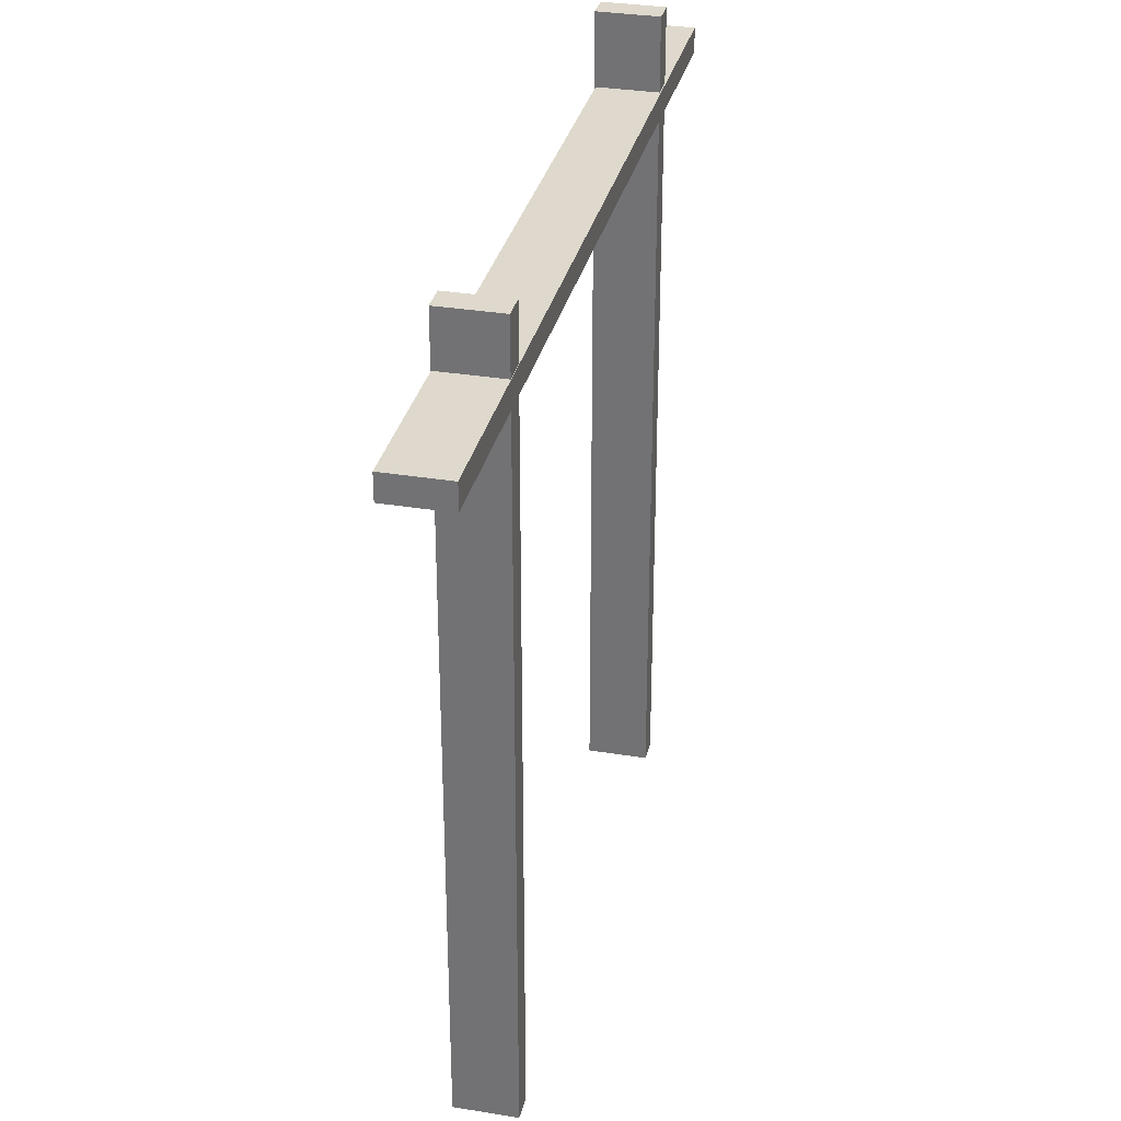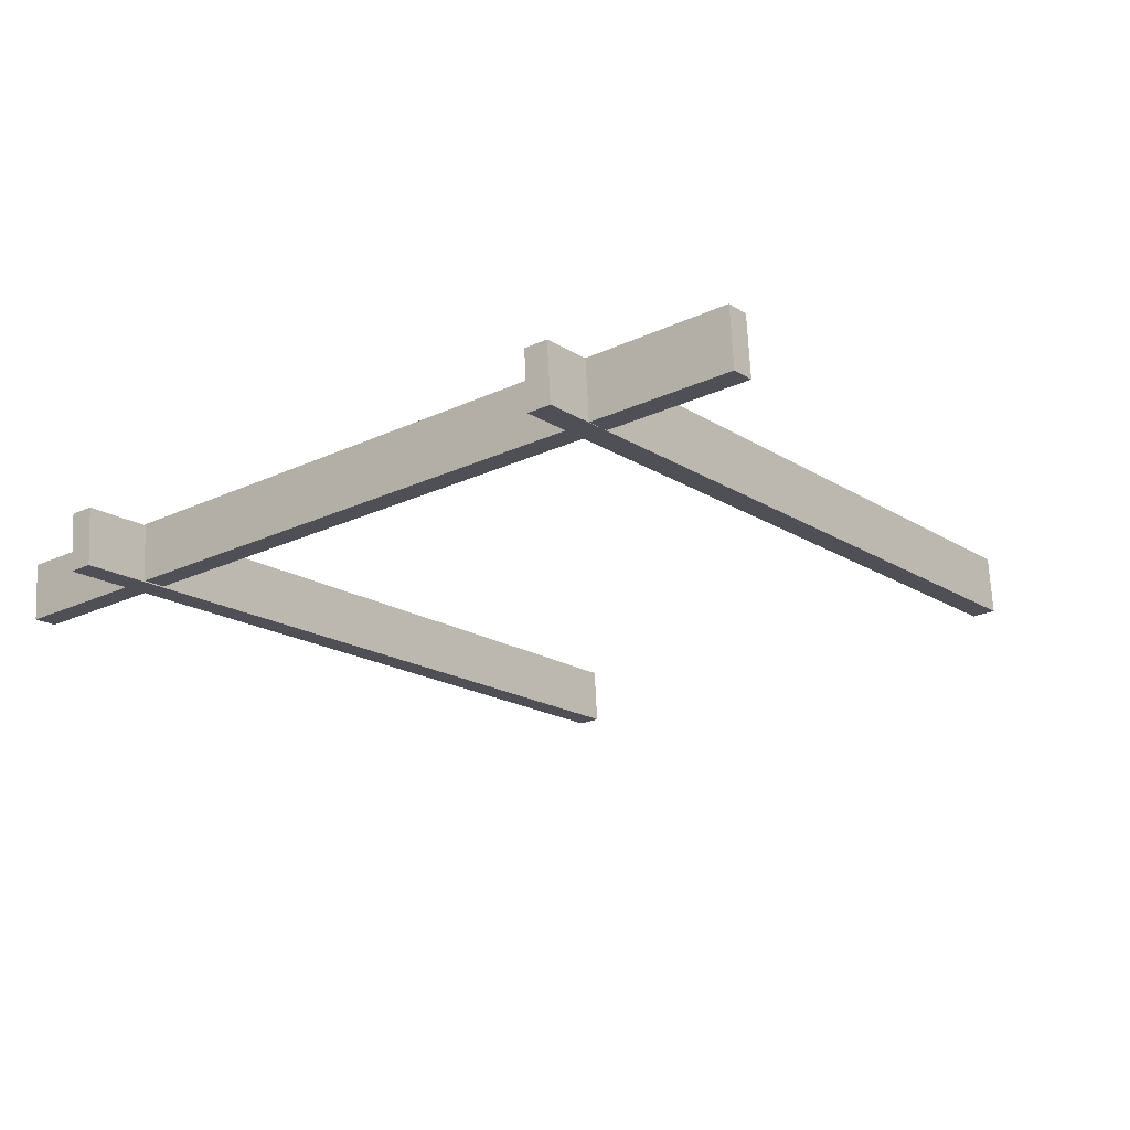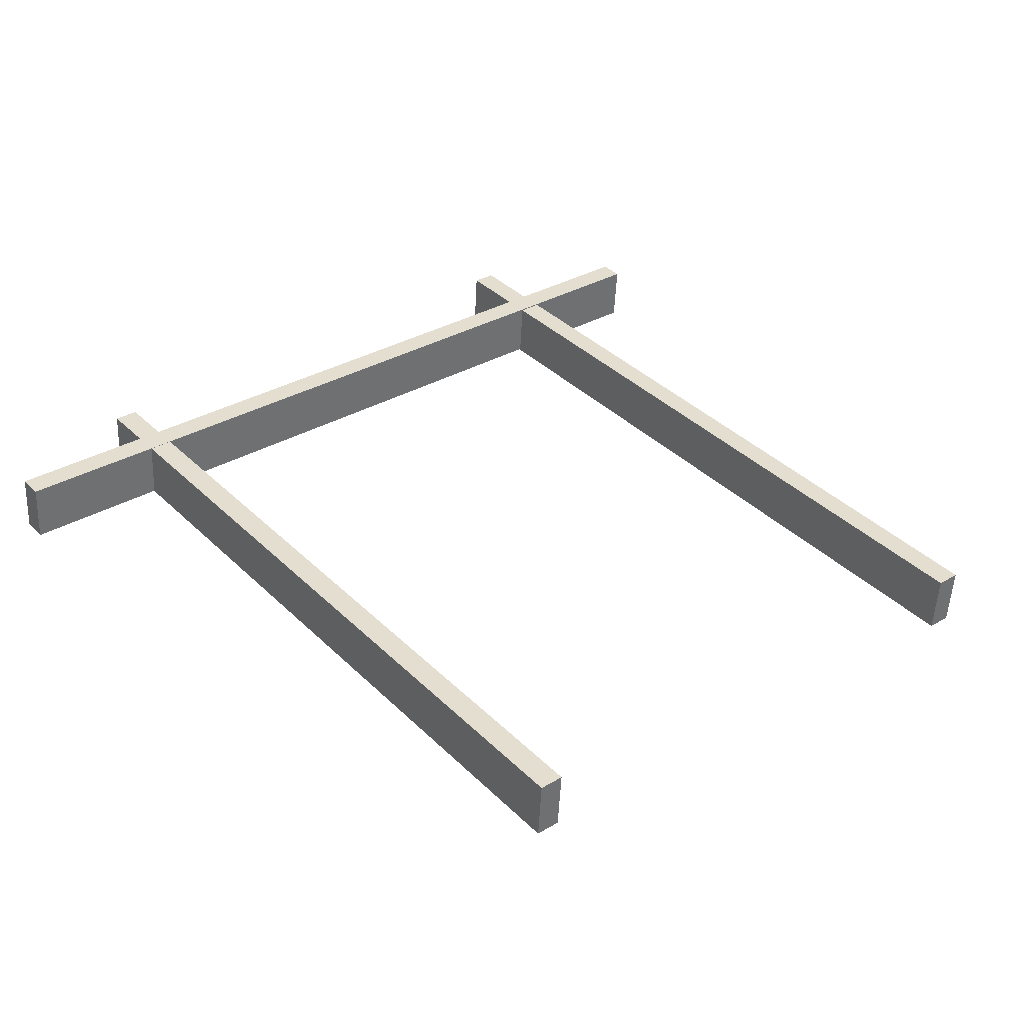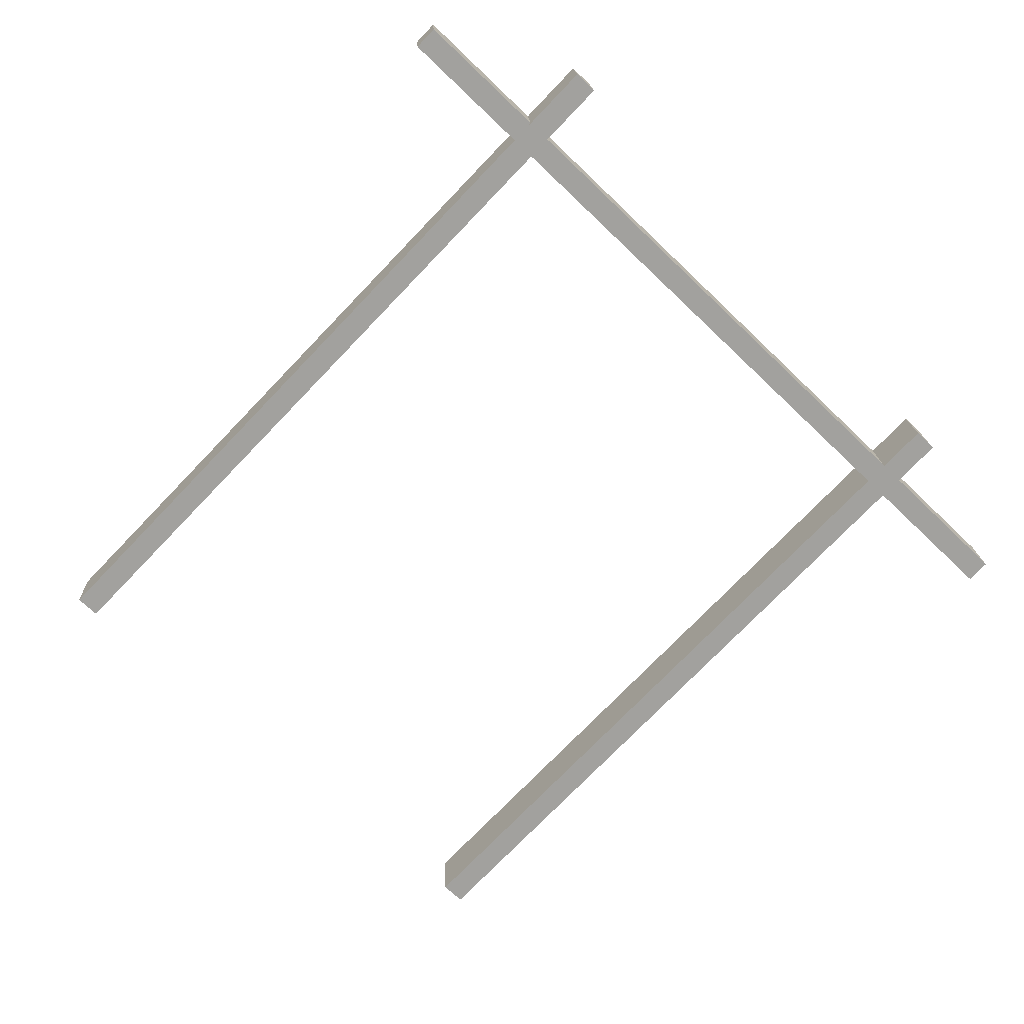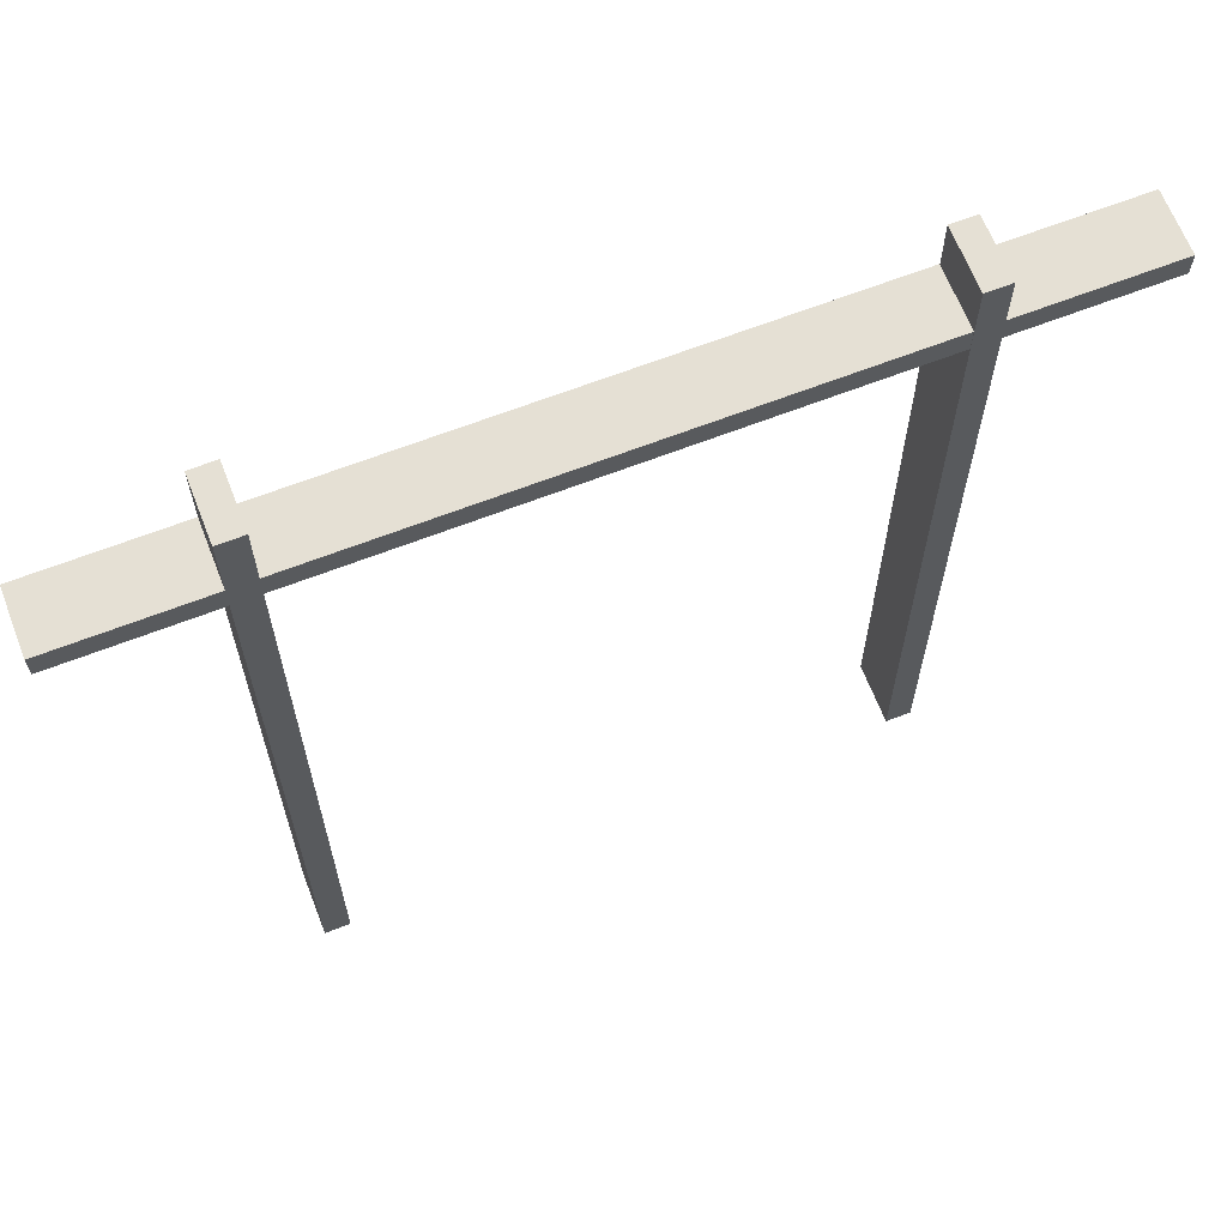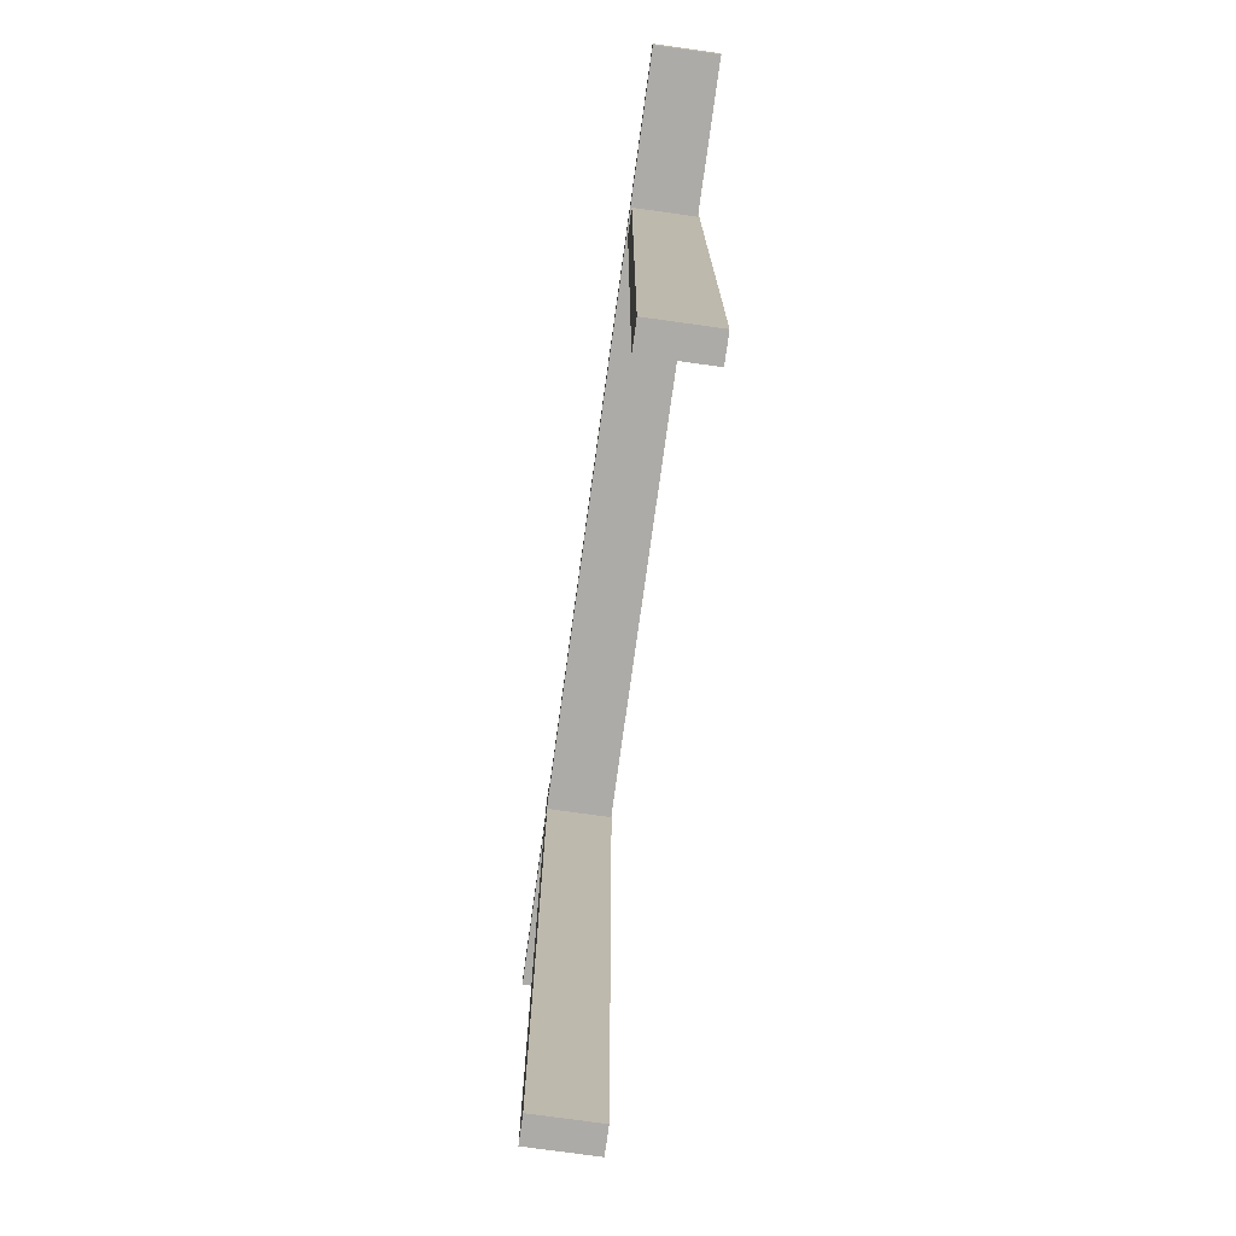
<metadata>
{"format":"obj","ext":"obj","renderer":"f3d","projection":"perspective","resolution":1024,"background":"white","views":[{"elev":32.1,"azim":-73.4,"up":"+Y"},{"elev":-17.5,"azim":-141.8,"up":"+Z"},{"elev":38.1,"azim":-39.4,"up":"+Z"},{"elev":-74.3,"azim":136.2,"up":"+Z"},{"elev":65.5,"azim":162.3,"up":"+Y"},{"elev":-76.4,"azim":85.7,"up":"+Y"}]}
</metadata>
<code>
o kaki_kanan_ayunan.001_Cube.001
v 2.3 5.798 -0.5778
v 2.086 5.798 -0.5644
v 2.333 5.798 -0.06059
v 2.119 5.798 -0.04717
v 2.3 -1.205 -0.5778
v 2.086 -1.205 -0.5644
v 2.333 -1.205 -0.06059
v 2.119 -1.205 -0.04717
f 2 3 1
f 4 7 3
f 8 5 7
f 6 1 5
f 7 1 3
f 4 6 8
f 2 4 3
f 4 8 7
f 8 6 5
f 6 2 1
f 7 5 1
f 4 2 6
o kaki_kiri_ayunan.001_Cube.002
v -2.512 5.639 -0.2679
v -2.726 5.639 -0.2545
v -2.48 5.639 0.2493
v -2.694 5.639 0.2627
v -2.512 -1.085 -0.2679
v -2.726 -1.085 -0.2545
v -2.48 -1.085 0.2493
v -2.694 -1.085 0.2627
f 10 11 9
f 12 15 11
f 16 13 15
f 14 9 13
f 15 9 11
f 12 14 16
f 10 12 11
f 12 16 15
f 16 14 13
f 14 10 9
f 15 13 9
f 12 10 14
o penahan_ayunan.001_Cube.004
v 3.522 4.97 -0.6435
v 3.522 5.184 -0.6435
v 3.554 4.97 -0.1263
v 3.554 5.184 -0.1263
v -4.014 4.97 -0.1705
v -4.014 5.184 -0.1705
v -3.981 4.97 0.3467
v -3.981 5.184 0.3467
f 18 19 17
f 20 23 19
f 24 21 23
f 22 17 21
f 23 17 19
f 20 22 24
f 18 20 19
f 20 24 23
f 24 22 21
f 22 18 17
f 23 21 17
f 20 18 22

</code>
